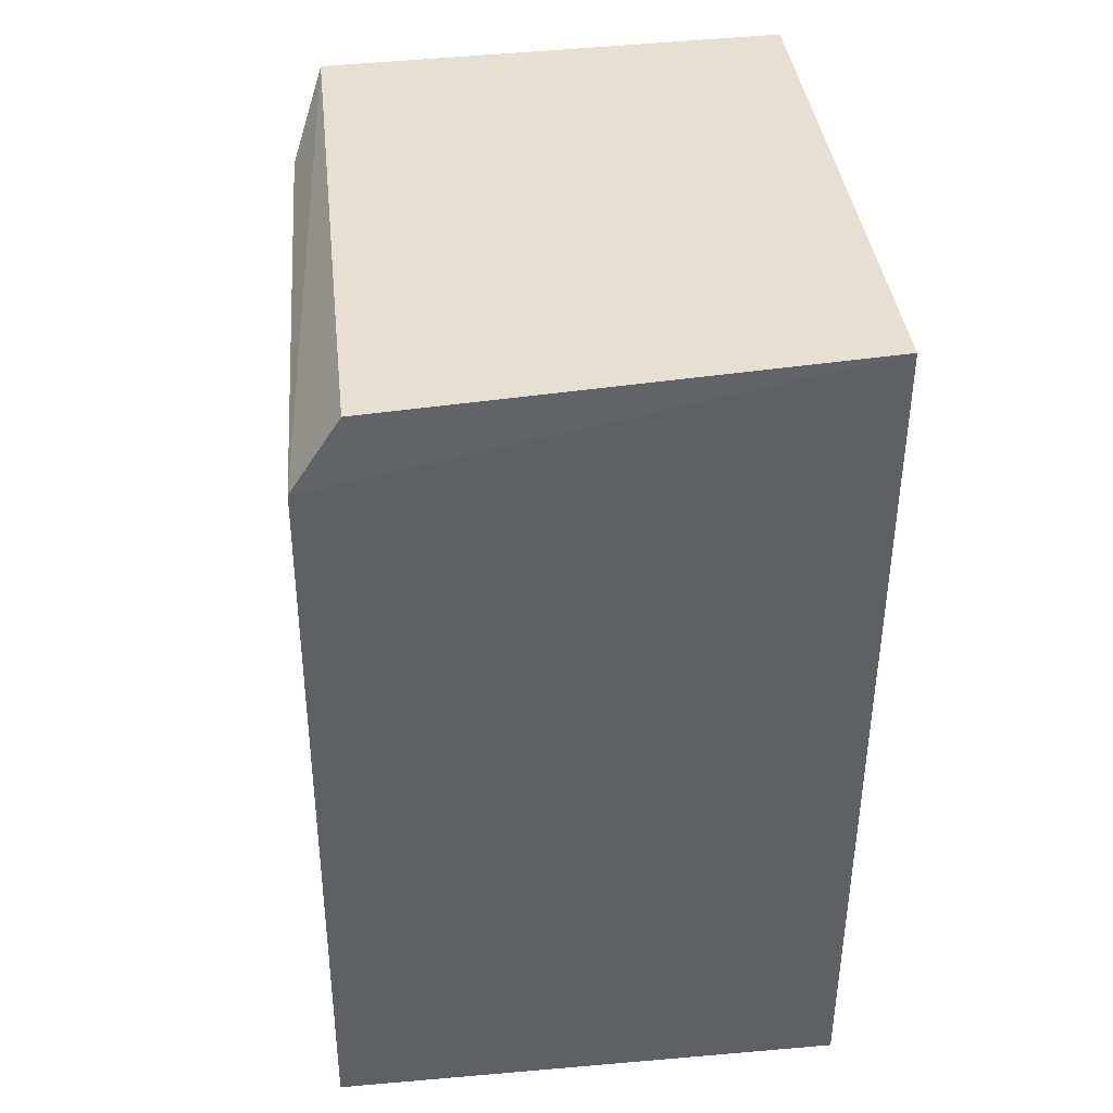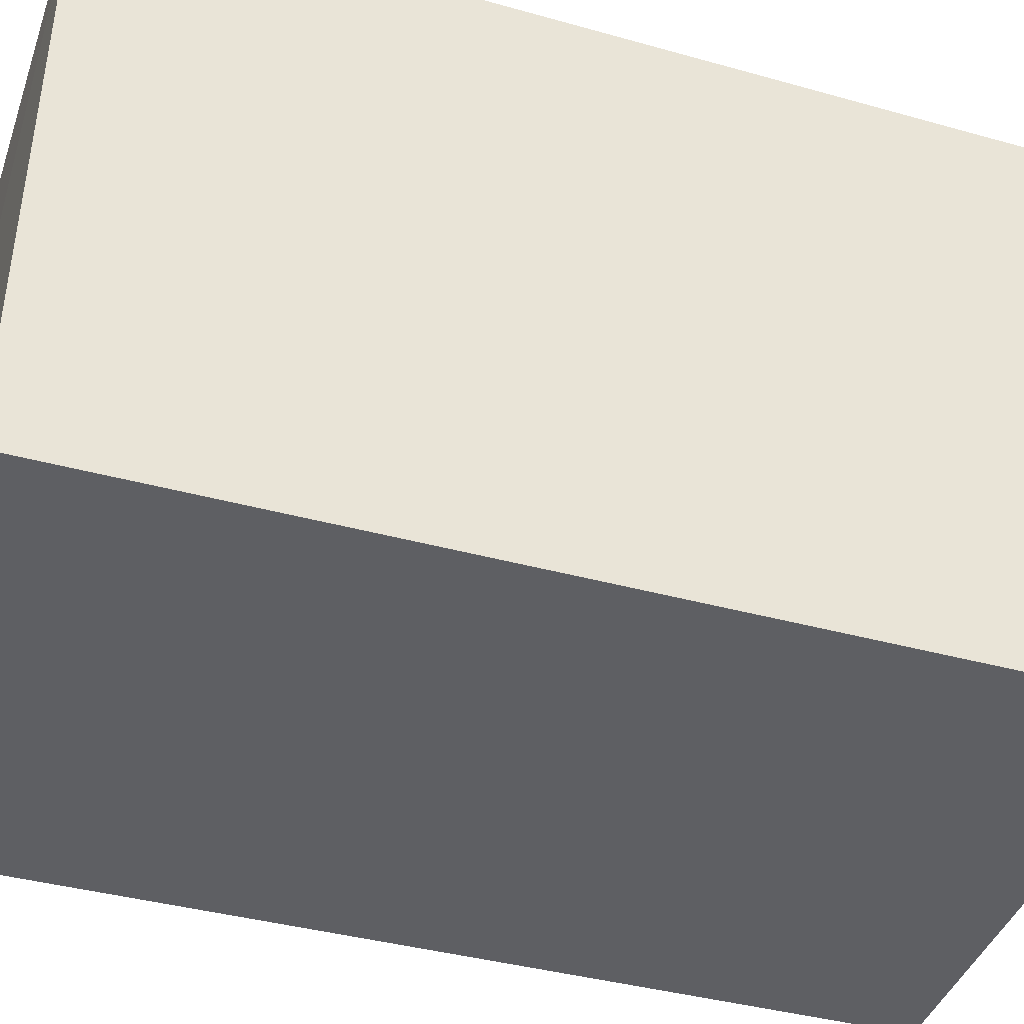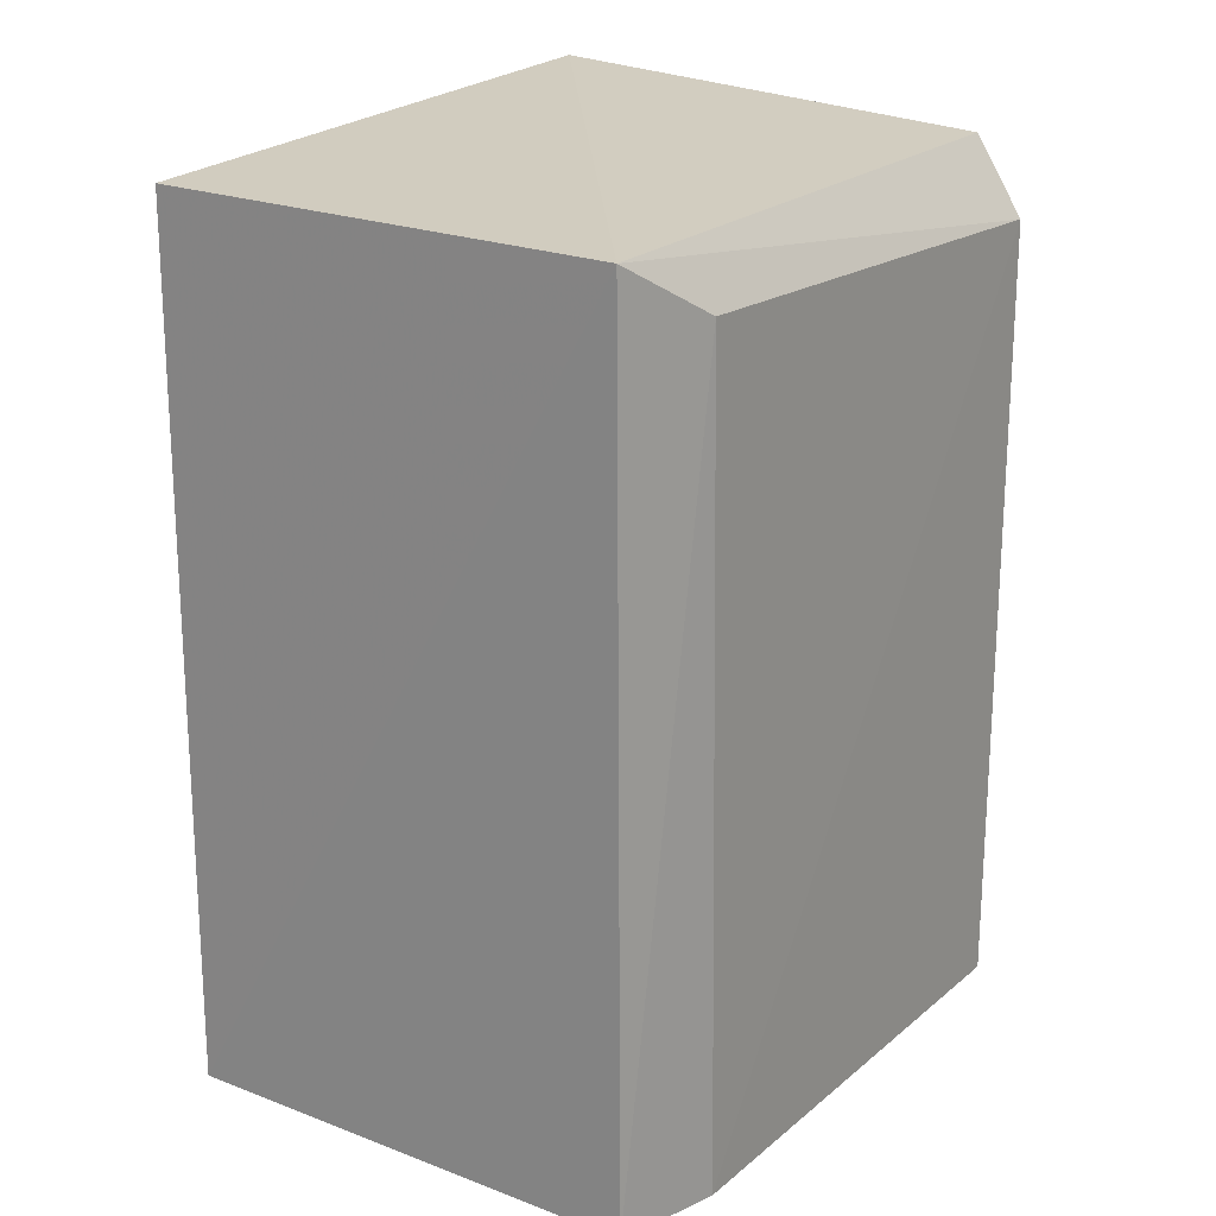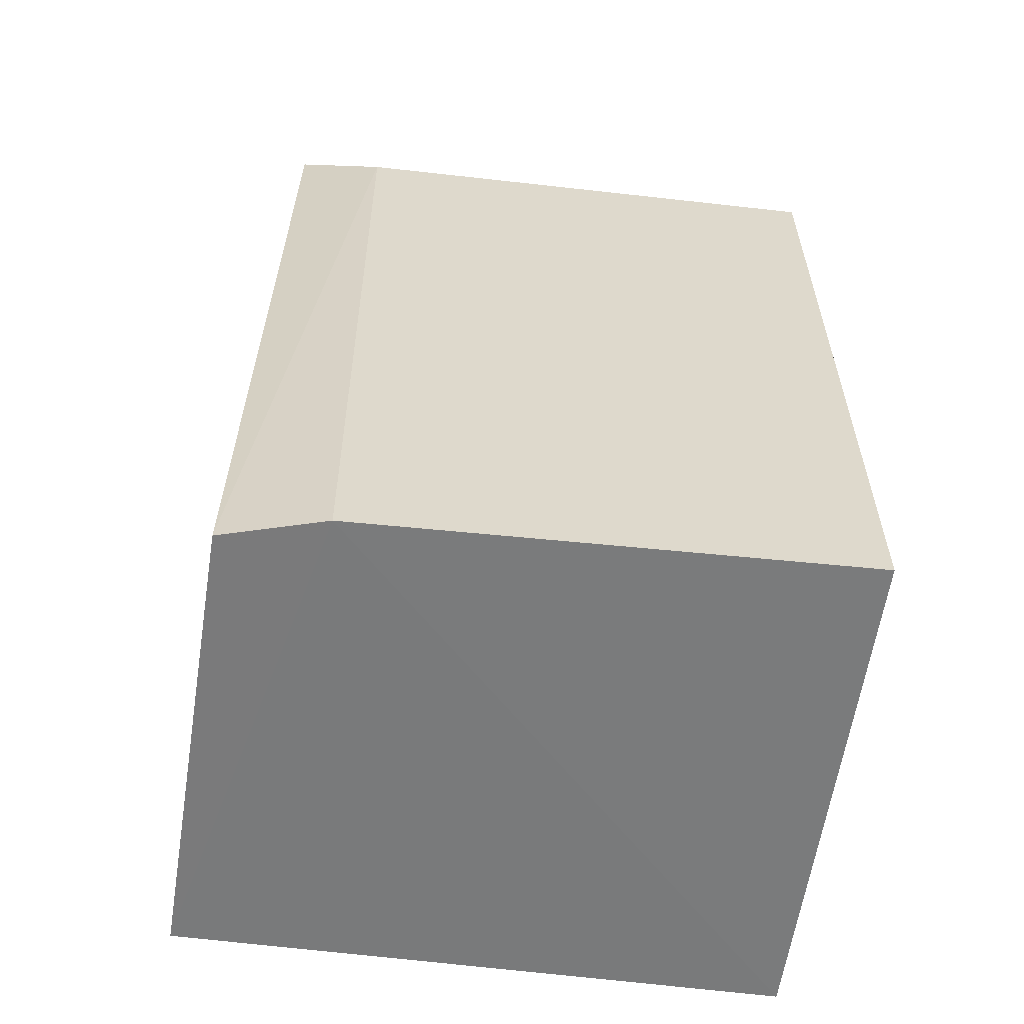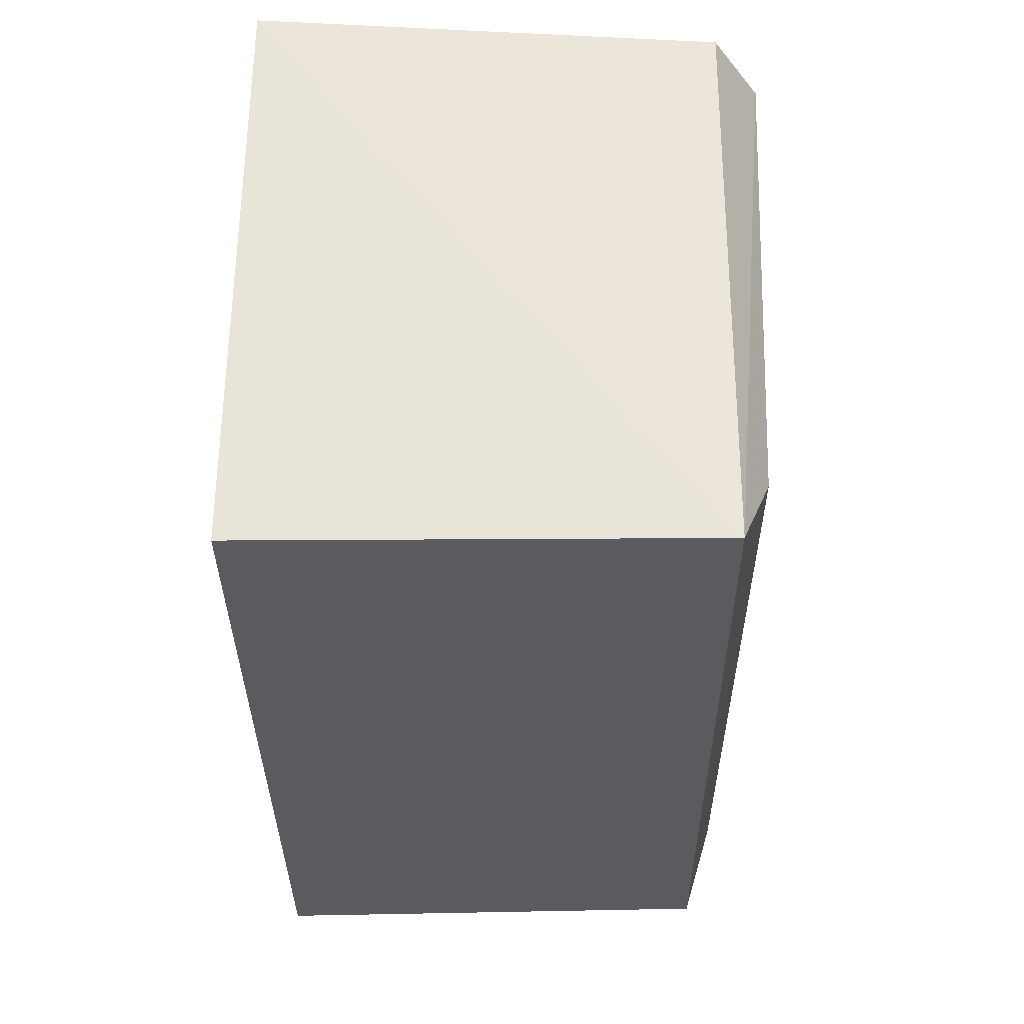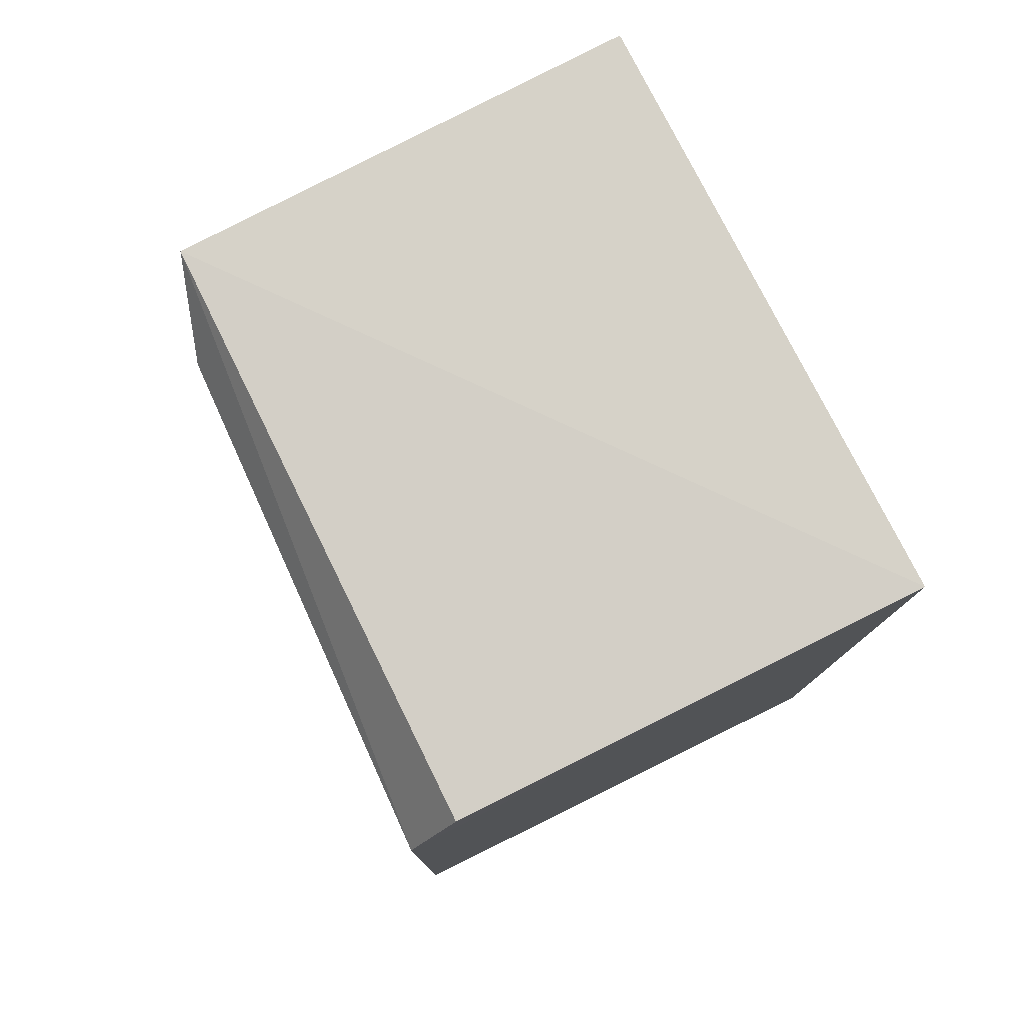
<metadata>
{"format":"obj","ext":"obj","renderer":"f3d","projection":"perspective","resolution":1024,"background":"white","views":[{"elev":40.3,"azim":-6.2,"up":"+Y"},{"elev":-42.9,"azim":71.4,"up":"+Z"},{"elev":22.0,"azim":-145.3,"up":"+Y"},{"elev":-58.2,"azim":-97.8,"up":"+Y"},{"elev":58.2,"azim":-179.6,"up":"+Y"},{"elev":78.6,"azim":-26.3,"up":"+Y"}]}
</metadata>
<code>
v -0.1448 0.0689 0.0711
v -0.1448 -0.02987 0.0711
v -0.1448 -0.02987 0.003789
v -0.1961 0.0656 0.00607
v -0.2021 -0.02973 0.07102
v -0.1448 0.0661 0.005105
v -0.2015 0.0576 0.07115
v -0.2005 -0.03004 0.01647
v -0.1961 0.06591 0.07105
v -0.1972 -0.02995 0.005202
v -0.1996 0.05946 0.0159
f 6 3 4
f 6 4 1
f 6 1 2
f 6 2 3
f 7 5 2
f 7 2 1
f 8 3 2
f 8 2 5
f 8 5 7
f 9 7 1
f 9 1 4
f 9 4 7
f 10 4 3
f 10 3 8
f 11 8 7
f 11 7 4
f 11 10 8
f 11 4 10

</code>
